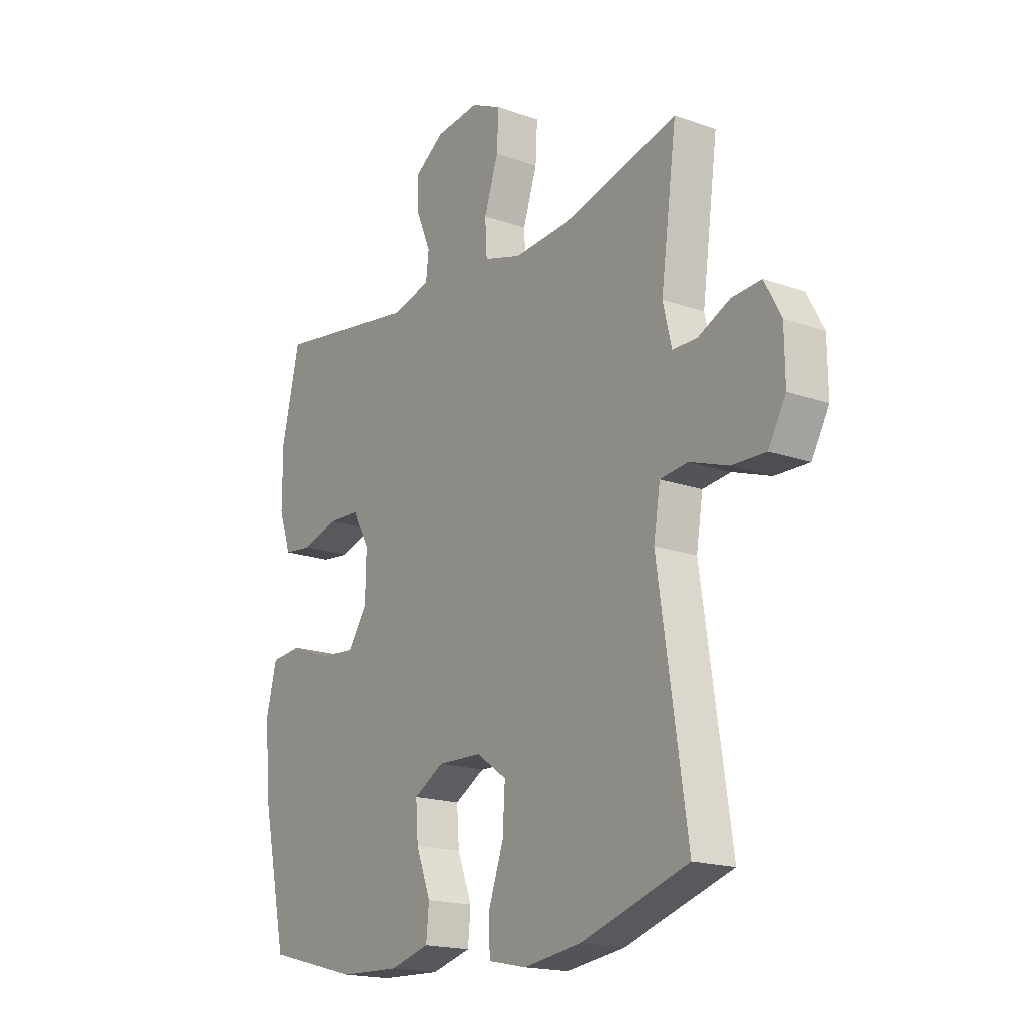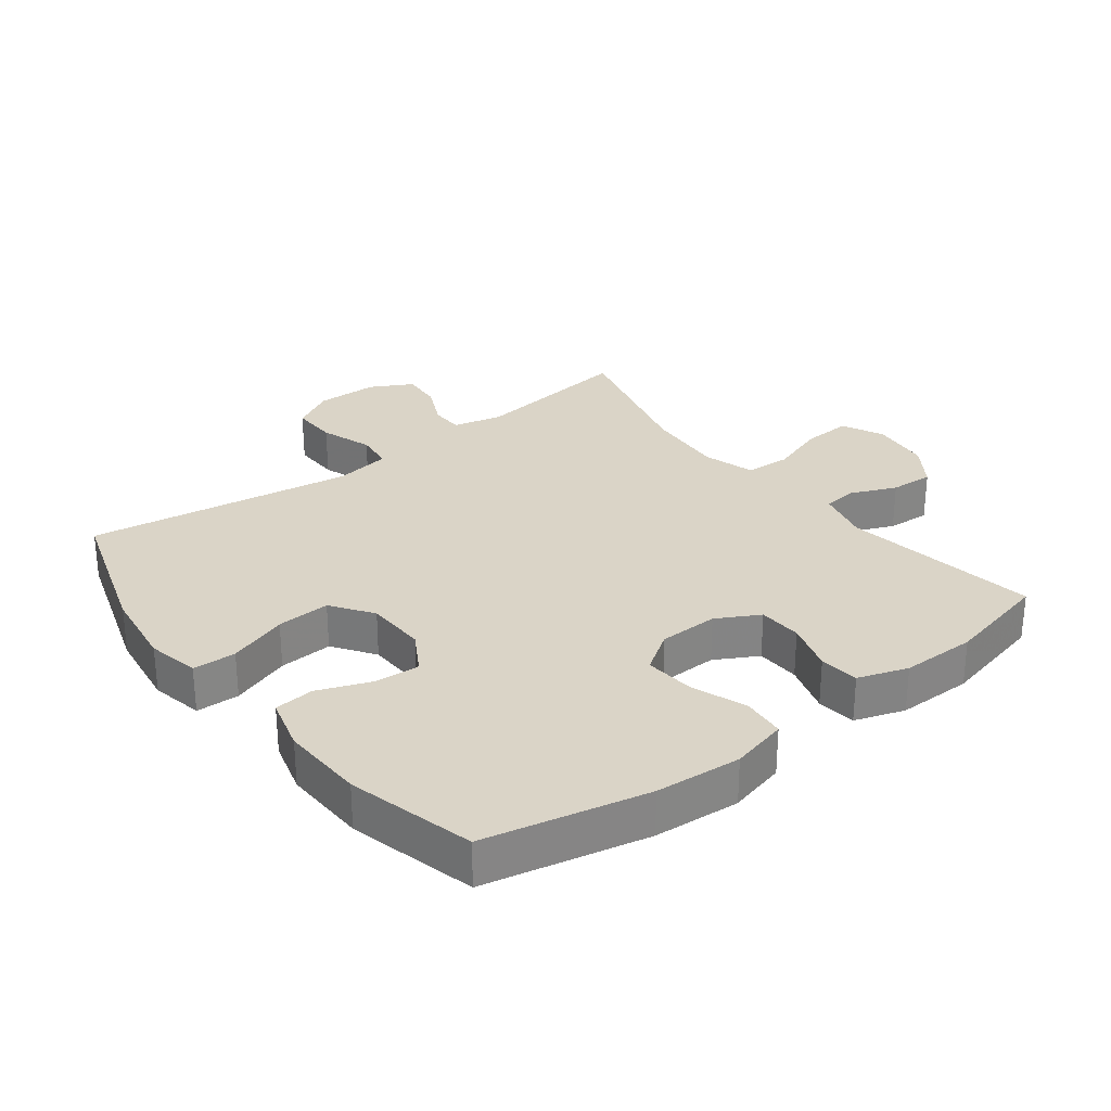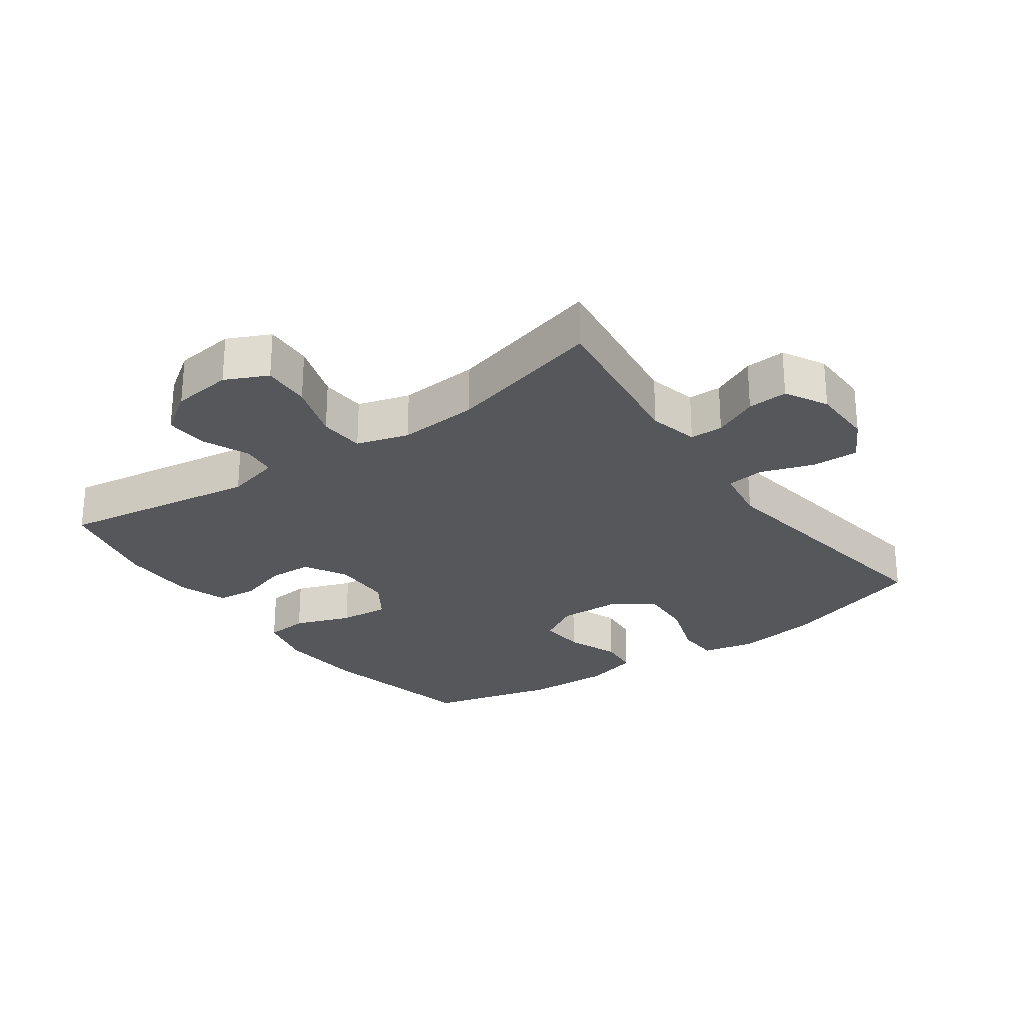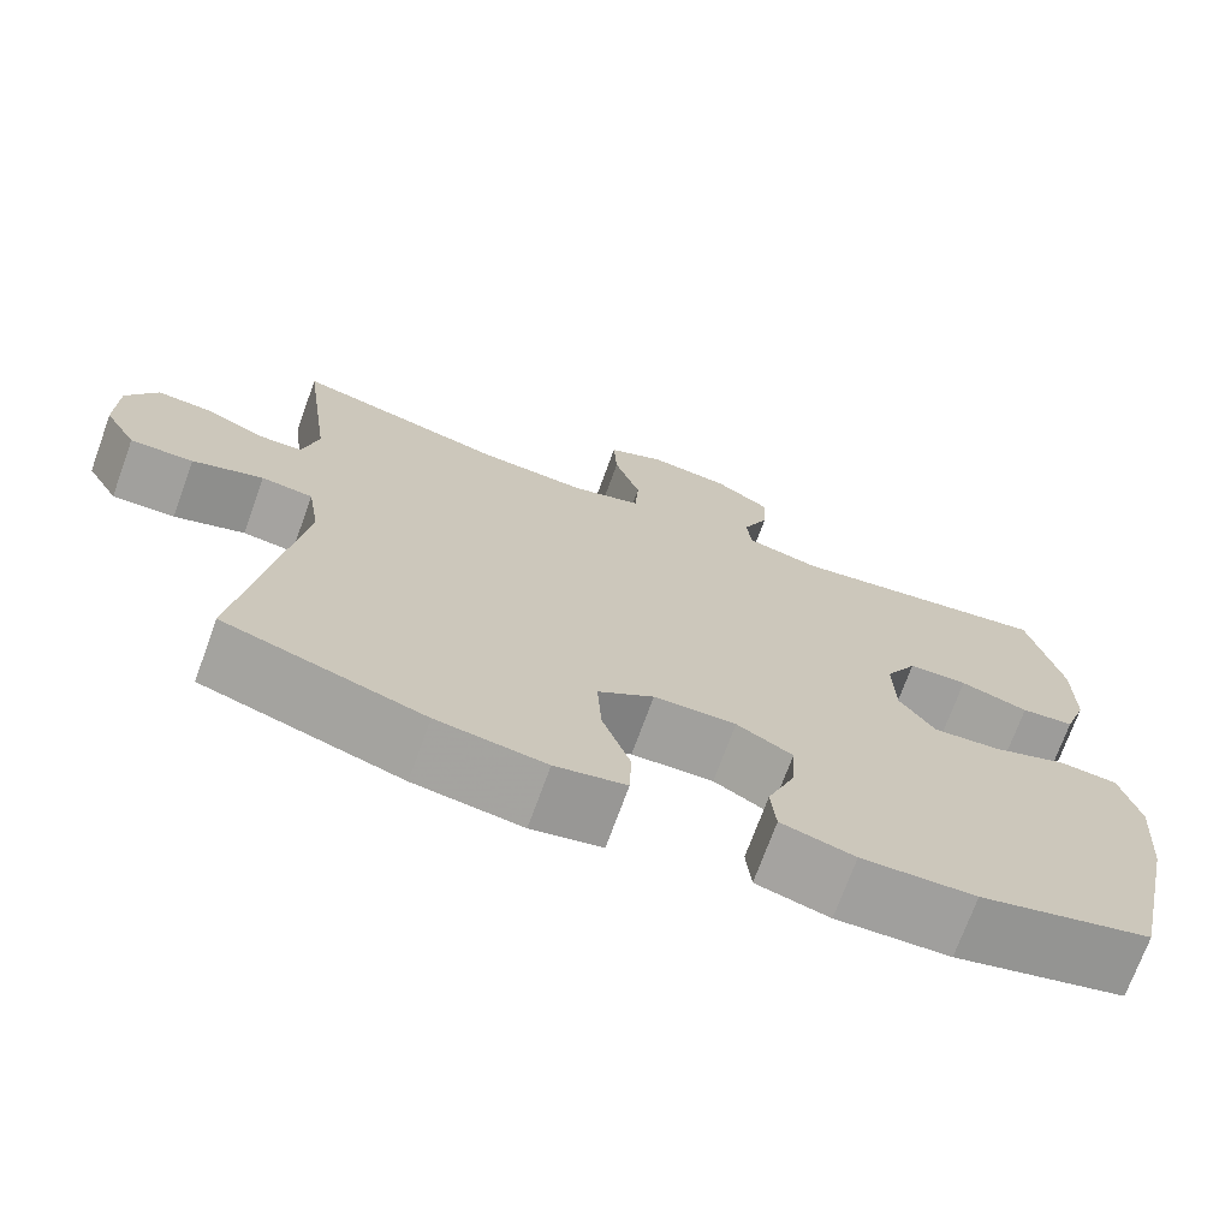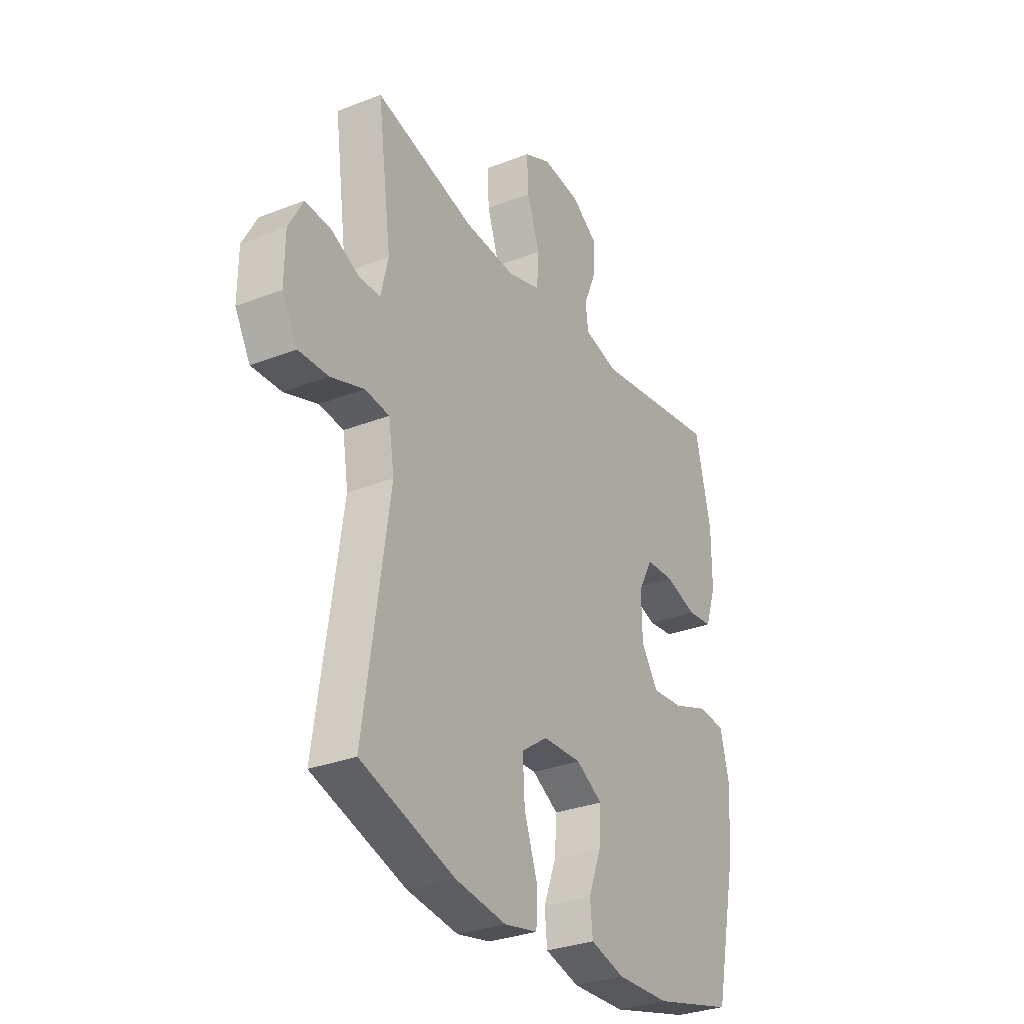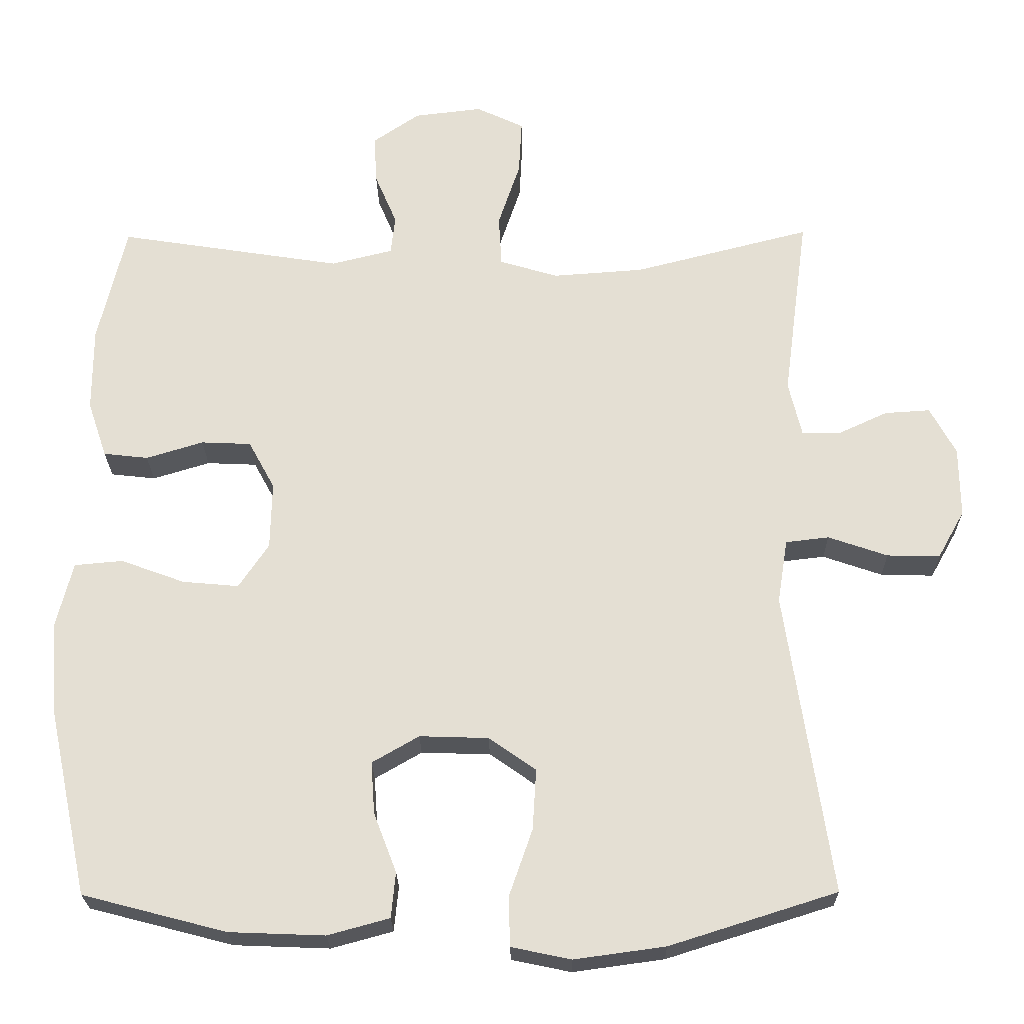
<metadata>
{"format":"obj","ext":"obj","renderer":"f3d","projection":"perspective","resolution":1024,"background":"white","views":[{"elev":-17.9,"azim":55.2,"up":"+Z"},{"elev":28.9,"azim":-127.4,"up":"+Y"},{"elev":-26.5,"azim":35.7,"up":"+Y"},{"elev":-72.0,"azim":160.0,"up":"+Z"},{"elev":-30.6,"azim":119.4,"up":"+Z"},{"elev":-23.9,"azim":0.8,"up":"+Z"}]}
</metadata>
<code>
v 0.5 0.07 -0.5
v 0.272 0.07 -0.572
v 0.148 0.07 -0.589
v 0.067 0.07 -0.572
v 0.065 0.07 -0.505
v 0.097 0.07 -0.413
v 0.102 0.07 -0.33
v 0.038 0.07 -0.285
v -0.056 0.07 -0.282
v -0.12 0.07 -0.319
v -0.115 0.07 -0.39
v -0.084 0.07 -0.471
v -0.09 0.07 -0.533
v -0.174 0.07 -0.556
v -0.304 0.07 -0.551
v -0.5 0.07 -0.5
v -0.554 0.07 -0.249
v -0.564 0.07 -0.116
v -0.542 0.07 -0.028
v -0.476 0.07 -0.022
v -0.389 0.07 -0.054
v -0.312 0.07 -0.061
v -0.271 0.07 0
v -0.269 0.07 0.092
v -0.305 0.07 0.158
v -0.373 0.07 0.161
v -0.451 0.07 0.137
v -0.512 0.07 0.144
v -0.538 0.07 0.221
v -0.538 0.07 0.337
v -0.5 0.07 0.5
v -0.194 0.07 0.452
v -0.11 0.07 0.473
v -0.104 0.07 0.526
v -0.134 0.07 0.597
v -0.138 0.07 0.664
v -0.074 0.07 0.708
v 0.019 0.07 0.719
v 0.084 0.07 0.688
v 0.08 0.07 0.613
v 0.05 0.07 0.523
v 0.054 0.07 0.453
v 0.134 0.07 0.429
v 0.258 0.07 0.438
v 0.5 0.07 0.5
v 0.466 0.07 0.246
v 0.484 0.07 0.17
v 0.535 0.07 0.169
v 0.604 0.07 0.201
v 0.666 0.07 0.205
v 0.701 0.07 0.14
v 0.702 0.07 0.044
v 0.665 0.07 -0.022
v 0.593 0.07 -0.02
v 0.512 0.07 0.008
v 0.453 0.07 0.001
v 0.439 0.07 -0.086
v 0.5 0 -0.5
v 0.272 0 -0.572
v 0.148 0 -0.589
v 0.067 0 -0.572
v 0.065 0 -0.505
v 0.097 0 -0.413
v 0.102 0 -0.33
v 0.038 0 -0.285
v -0.056 0 -0.282
v -0.12 0 -0.319
v -0.115 0 -0.39
v -0.084 0 -0.471
v -0.09 0 -0.533
v -0.174 0 -0.556
v -0.304 0 -0.551
v -0.5 0 -0.5
v -0.554 0 -0.249
v -0.564 0 -0.116
v -0.542 0 -0.028
v -0.476 0 -0.022
v -0.389 0 -0.054
v -0.312 0 -0.061
v -0.271 0 0
v -0.269 0 0.092
v -0.305 0 0.158
v -0.373 0 0.161
v -0.451 0 0.137
v -0.512 0 0.144
v -0.538 0 0.221
v -0.538 0 0.337
v -0.5 0 0.5
v -0.194 0 0.452
v -0.11 0 0.473
v -0.104 0 0.526
v -0.134 0 0.597
v -0.138 0 0.664
v -0.074 0 0.708
v 0.019 0 0.719
v 0.084 0 0.688
v 0.08 0 0.613
v 0.05 0 0.523
v 0.054 0 0.453
v 0.134 0 0.429
v 0.258 0 0.438
v 0.5 0 0.5
v 0.466 0 0.246
v 0.484 0 0.17
v 0.535 0 0.169
v 0.604 0 0.201
v 0.666 0 0.205
v 0.701 0 0.14
v 0.702 0 0.044
v 0.665 0 -0.022
v 0.593 0 -0.02
v 0.512 0 0.008
v 0.453 0 0.001
v 0.439 0 -0.086
f 52 53 54 55
f 52 55 56
f 51 52 56
f 48 49 50 51
f 47 48 51 56
f 46 47 56
f 44 45 46
f 43 44 46 56
f 42 43 56 57
f 38 39 40 41
f 38 41 42
f 37 38 42
f 34 35 36 37
f 33 34 37 42
f 32 33 42 57
f 26 27 28 29
f 25 26 29 30
f 18 19 20 21
f 18 21 22
f 17 18 22
f 16 17 22
f 15 16 22 23
f 11 12 13 14
f 10 11 14 15
f 3 4 5 6
f 3 6 7
f 2 3 7
f 1 2 7
f 57 1 7 8
f 25 30 31 32
f 24 25 32 57
f 23 24 57 8
f 10 15 23
f 9 10 23
f 8 9 23
f 112 111 110 109
f 113 112 109
f 113 109 108
f 108 107 106 105
f 113 108 105 104
f 113 104 103
f 103 102 101
f 113 103 101 100
f 114 113 100 99
f 98 97 96 95
f 99 98 95
f 99 95 94
f 94 93 92 91
f 99 94 91 90
f 114 99 90 89
f 86 85 84 83
f 87 86 83 82
f 78 77 76 75
f 79 78 75
f 79 75 74
f 79 74 73
f 80 79 73 72
f 71 70 69 68
f 72 71 68 67
f 63 62 61 60
f 64 63 60
f 64 60 59
f 64 59 58
f 65 64 58 114
f 89 88 87 82
f 114 89 82 81
f 65 114 81 80
f 80 72 67
f 80 67 66
f 80 66 65
f 1 58 59 2
f 2 59 60 3
f 3 60 61 4
f 4 61 62 5
f 5 62 63 6
f 6 63 64 7
f 7 64 65 8
f 8 65 66 9
f 9 66 67 10
f 10 67 68 11
f 11 68 69 12
f 12 69 70 13
f 13 70 71 14
f 14 71 72 15
f 15 72 73 16
f 16 73 74 17
f 17 74 75 18
f 18 75 76 19
f 19 76 77 20
f 20 77 78 21
f 21 78 79 22
f 22 79 80 23
f 23 80 81 24
f 24 81 82 25
f 25 82 83 26
f 26 83 84 27
f 27 84 85 28
f 28 85 86 29
f 29 86 87 30
f 30 87 88 31
f 31 88 89 32
f 32 89 90 33
f 33 90 91 34
f 34 91 92 35
f 35 92 93 36
f 36 93 94 37
f 37 94 95 38
f 38 95 96 39
f 39 96 97 40
f 40 97 98 41
f 41 98 99 42
f 42 99 100 43
f 43 100 101 44
f 44 101 102 45
f 45 102 103 46
f 46 103 104 47
f 47 104 105 48
f 48 105 106 49
f 49 106 107 50
f 50 107 108 51
f 51 108 109 52
f 52 109 110 53
f 53 110 111 54
f 54 111 112 55
f 55 112 113 56
f 56 113 114 57
f 57 114 58 1

</code>
